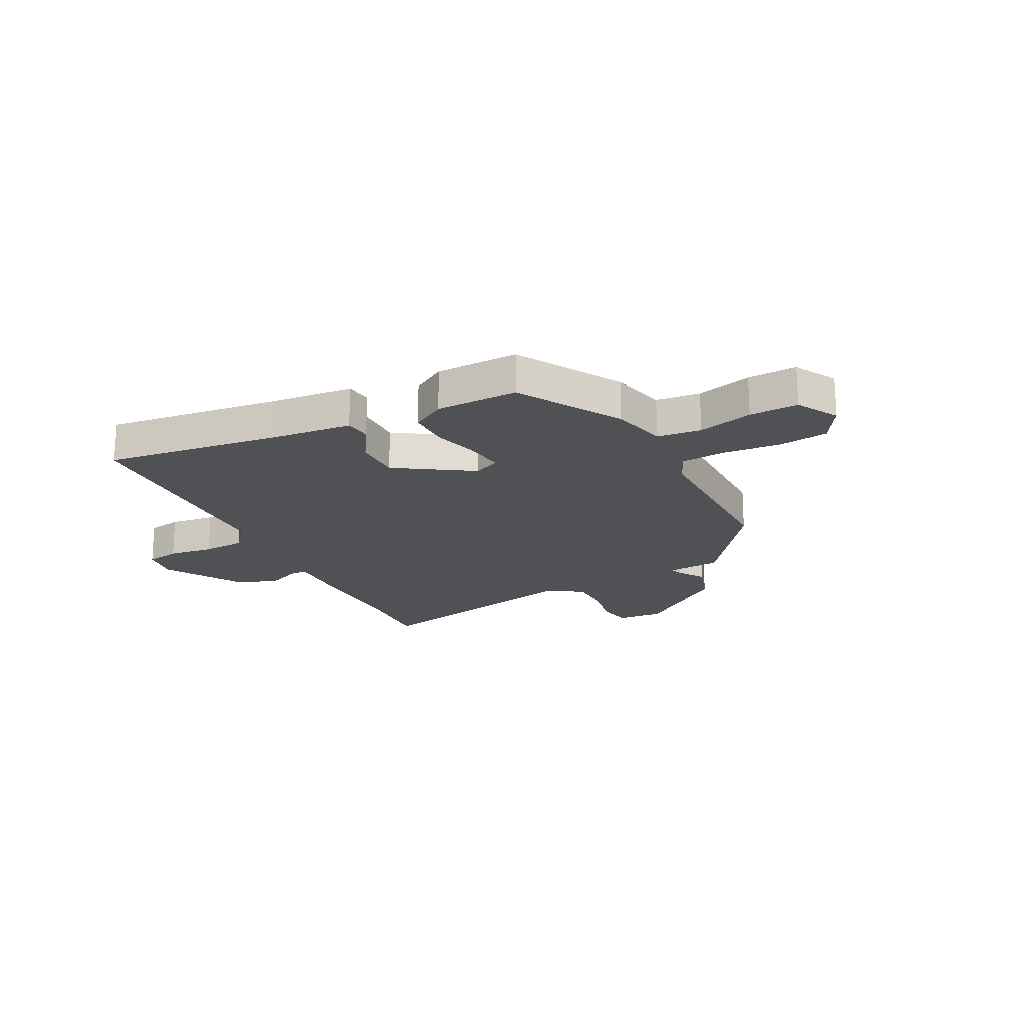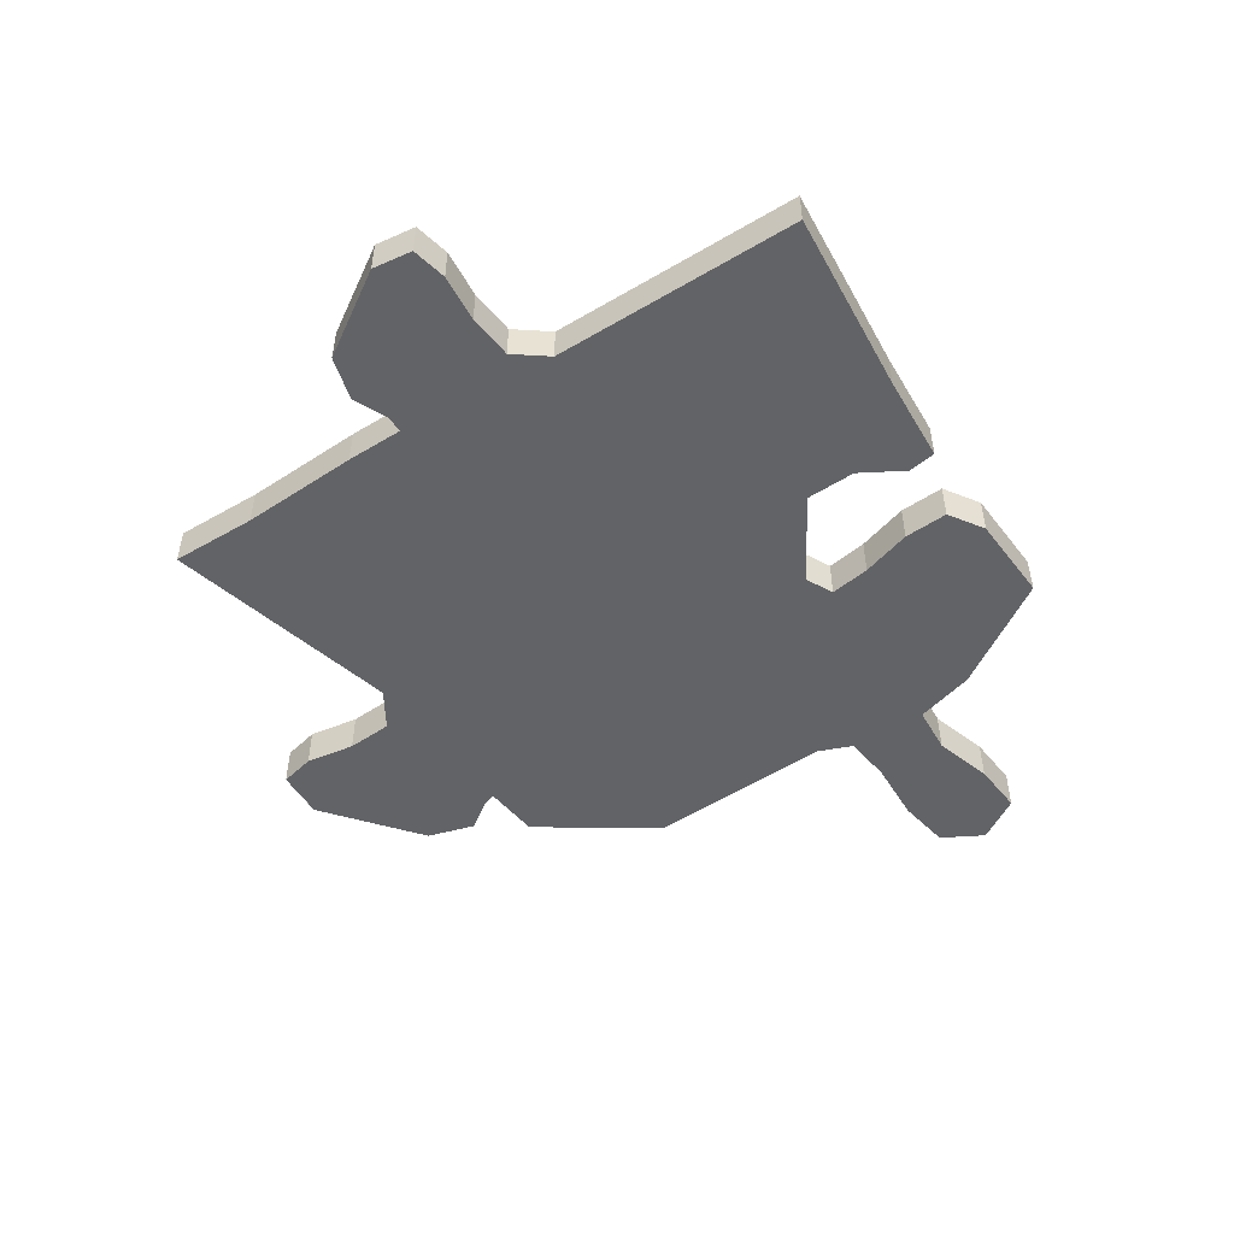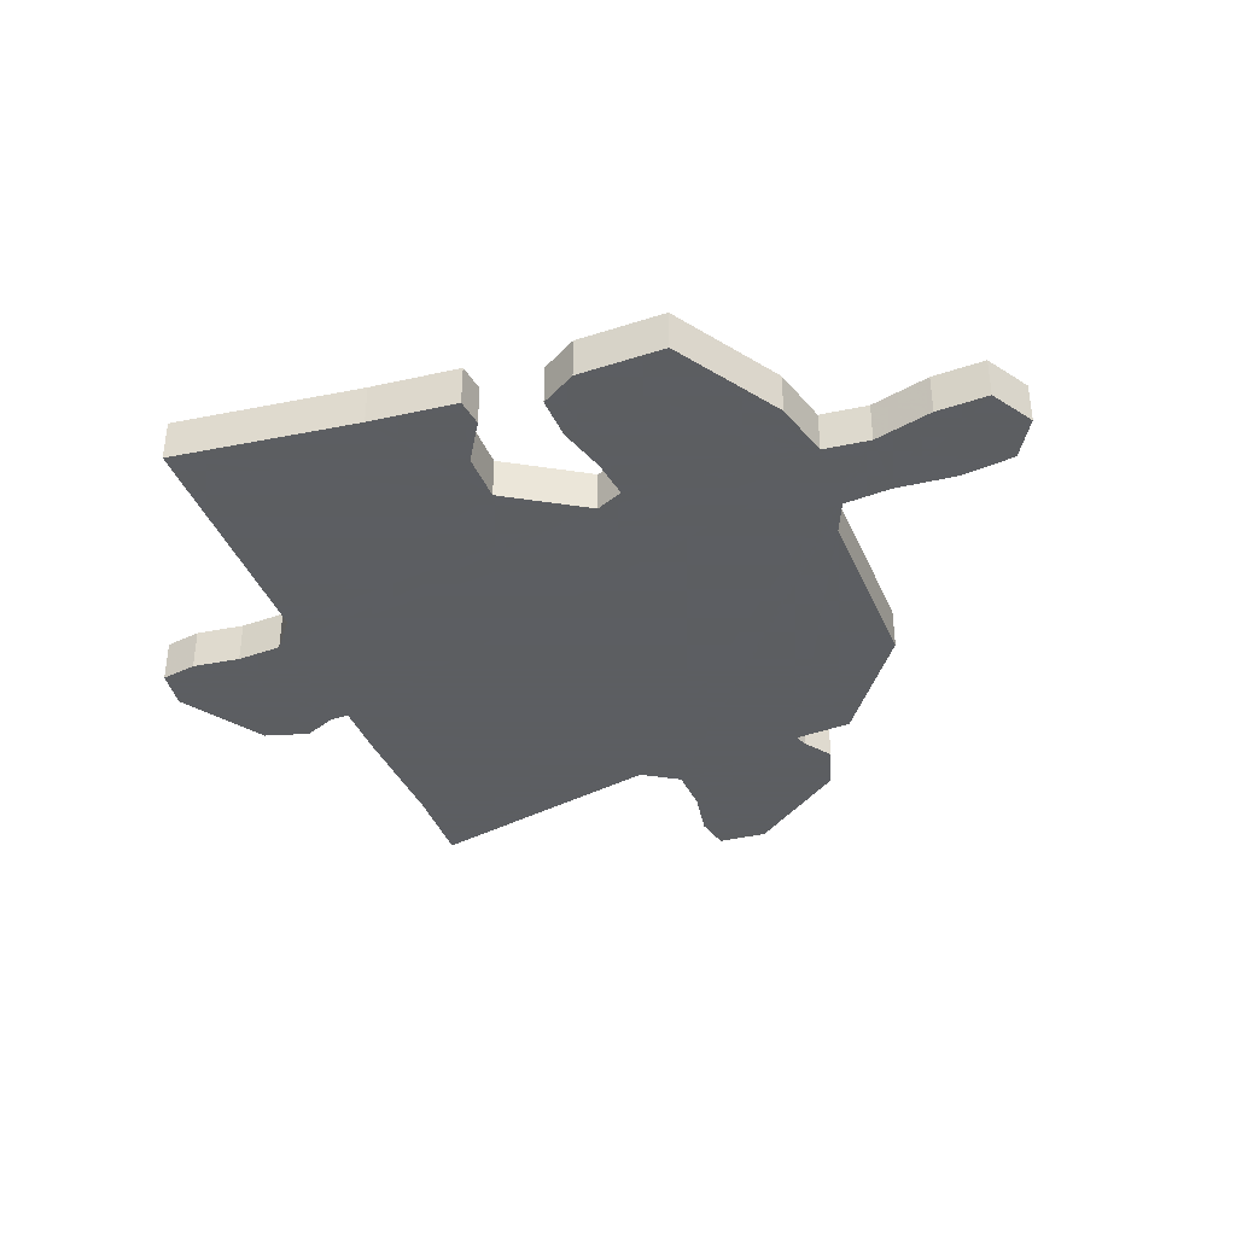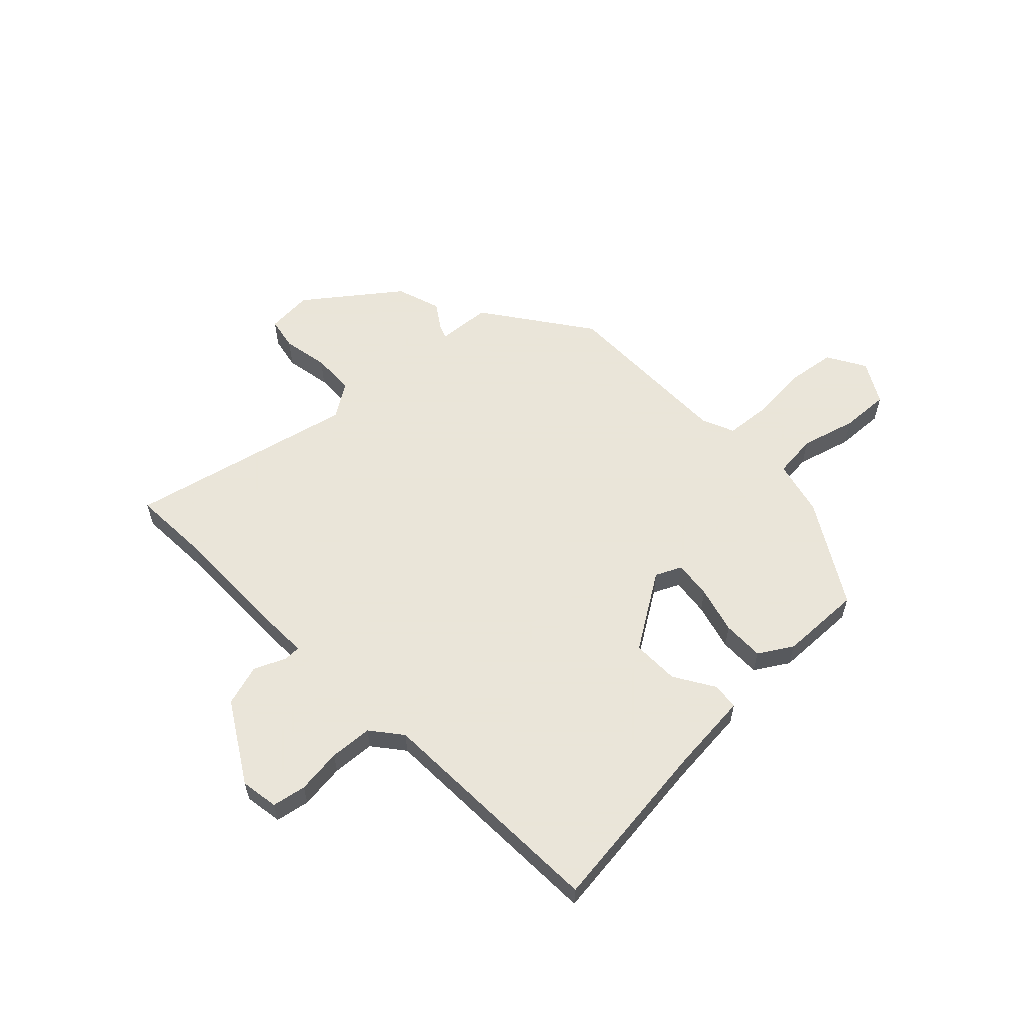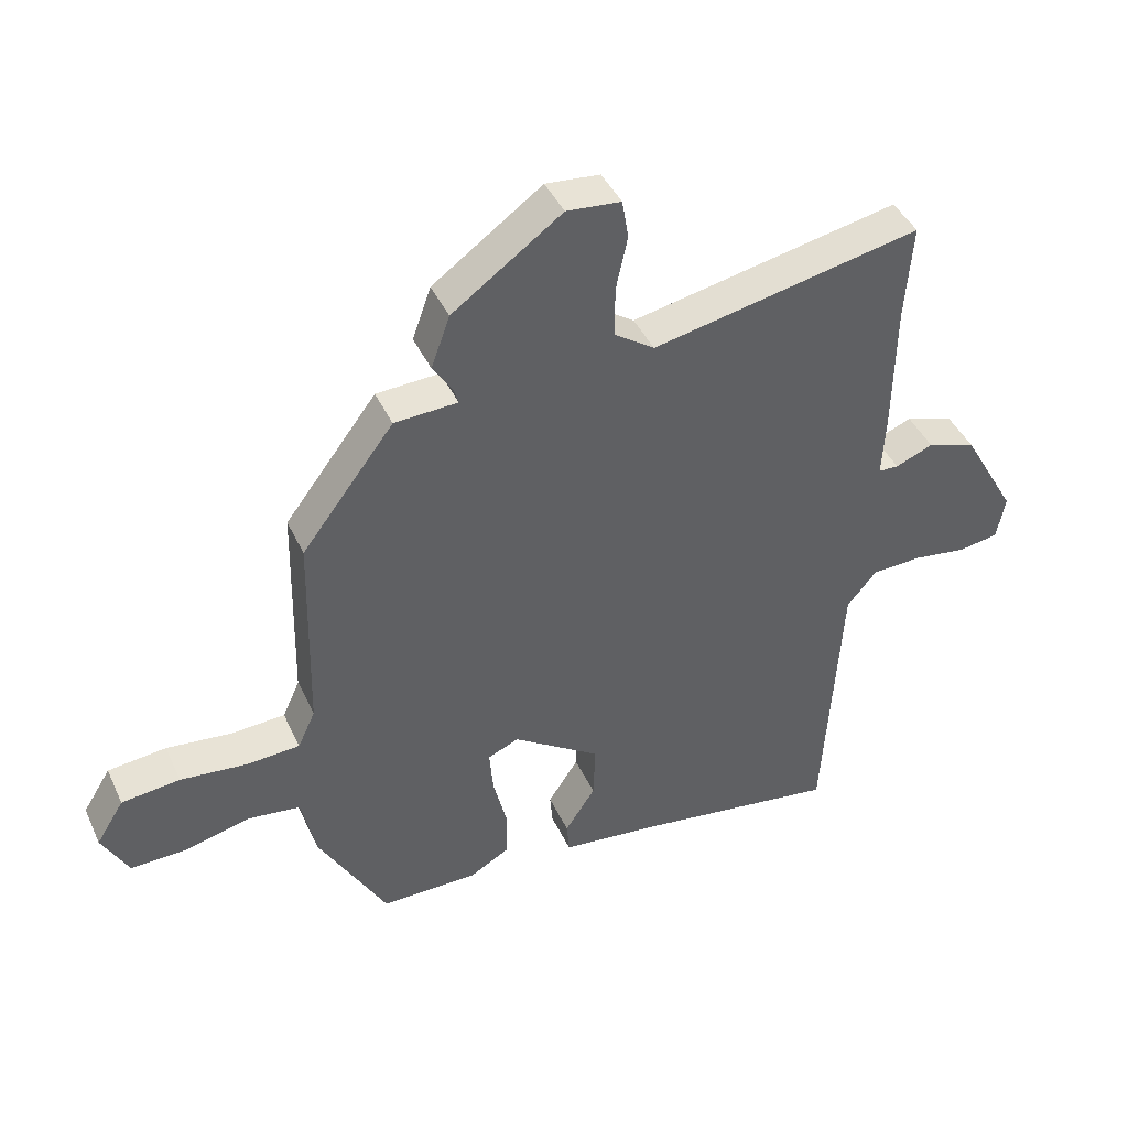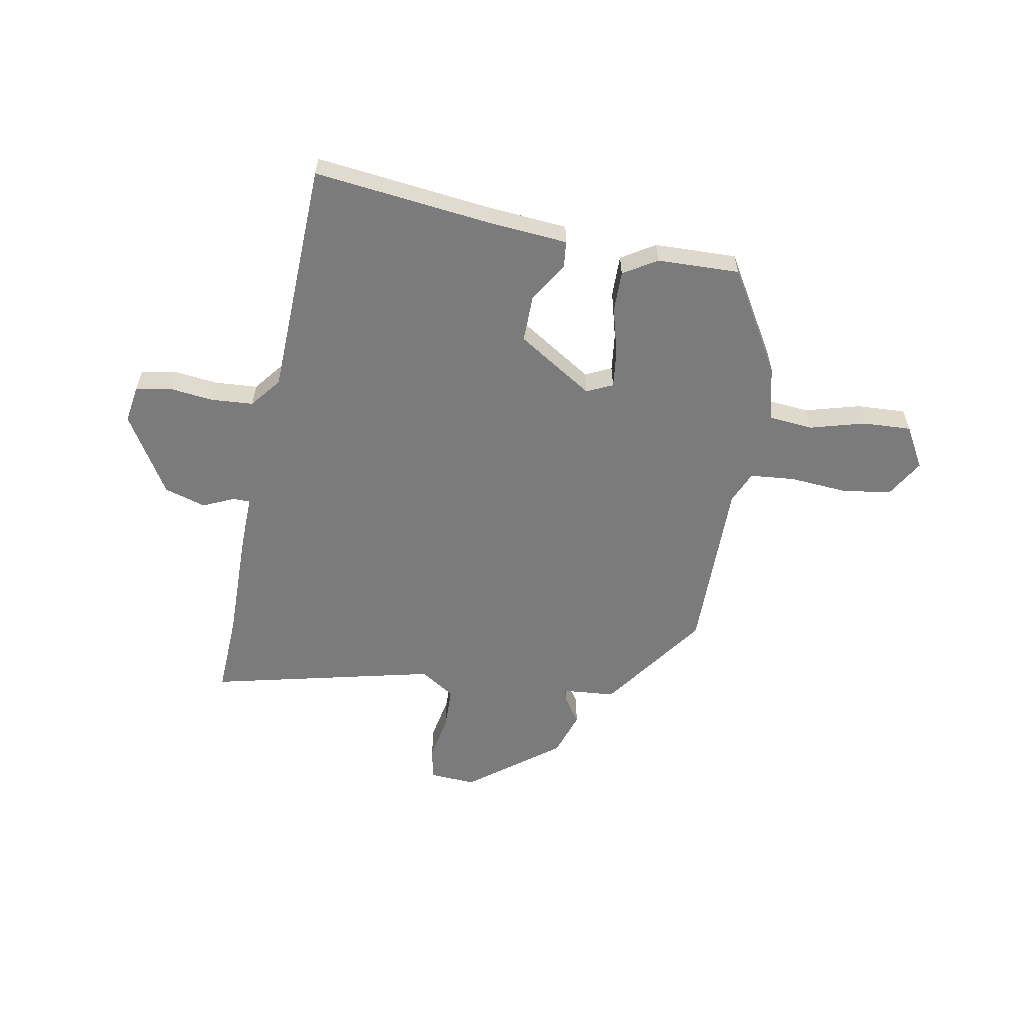
<metadata>
{"format":"obj","ext":"obj","renderer":"f3d","projection":"perspective","resolution":1024,"background":"white","views":[{"elev":-19.9,"azim":-151.7,"up":"+Y"},{"elev":-50.9,"azim":126.3,"up":"+Y"},{"elev":-37.4,"azim":-157.3,"up":"+Y"},{"elev":58.6,"azim":137.6,"up":"+Y"},{"elev":42.7,"azim":-23.6,"up":"+Z"},{"elev":-58.4,"azim":171.2,"up":"+Y"}]}
</metadata>
<code>
v -0.36 0.07 -0.454
v -0.466 0.07 -0.265
v -0.488 0.07 -0.163
v -0.568 0.07 -0.153
v -0.669 0.07 -0.178
v -0.758 0.07 -0.18
v -0.799 0.07 -0.103
v -0.756 0.07 -0.034
v -0.665 0.07 -0.024
v -0.561 0.07 -0.035
v -0.479 0.07 -0.03
v -0.452 0.07 0.029
v -0.445 0.07 0.35
v -0.302 0.07 0.539
v -0.204 0.07 0.544
v -0.211 0.07 0.567
v -0.242 0.07 0.616
v -0.213 0.07 0.697
v -0.044 0.07 0.819
v 0.04 0.07 0.811
v 0.05 0.07 0.751
v 0.032 0.07 0.667
v 0.032 0.07 0.589
v 0.094 0.07 0.546
v 0.51 0.07 0.631
v 0.499 0.07 0.483
v 0.496 0.07 0.279
v 0.491 0.07 0.18
v 0.522 0.07 0.179
v 0.58 0.07 0.203
v 0.655 0.07 0.178
v 0.739 0.07 0.03
v 0.726 0.07 -0.039
v 0.664 0.07 -0.049
v 0.582 0.07 -0.037
v 0.504 0.07 -0.04
v 0.458 0.07 -0.095
v 0.432 0.07 -0.527
v 0.114 0.07 -0.481
v -0.036 0.07 -0.464
v -0.04 0.07 -0.415
v 0.007 0.07 -0.343
v 0.01 0.07 -0.257
v -0.126 0.07 -0.165
v -0.174 0.07 -0.186
v -0.168 0.07 -0.255
v -0.147 0.07 -0.342
v -0.148 0.07 -0.418
v -0.21 0.07 -0.454
v -0.36 0 -0.454
v -0.466 0 -0.265
v -0.488 0 -0.163
v -0.568 0 -0.153
v -0.669 0 -0.178
v -0.758 0 -0.18
v -0.799 0 -0.103
v -0.756 0 -0.034
v -0.665 0 -0.024
v -0.561 0 -0.035
v -0.479 0 -0.03
v -0.452 0 0.029
v -0.445 0 0.35
v -0.302 0 0.539
v -0.204 0 0.544
v -0.211 0 0.567
v -0.242 0 0.616
v -0.213 0 0.697
v -0.044 0 0.819
v 0.04 0 0.811
v 0.05 0 0.751
v 0.032 0 0.667
v 0.032 0 0.589
v 0.094 0 0.546
v 0.51 0 0.631
v 0.499 0 0.483
v 0.496 0 0.279
v 0.491 0 0.18
v 0.522 0 0.179
v 0.58 0 0.203
v 0.655 0 0.178
v 0.739 0 0.03
v 0.726 0 -0.039
v 0.664 0 -0.049
v 0.582 0 -0.037
v 0.504 0 -0.04
v 0.458 0 -0.095
v 0.432 0 -0.527
v 0.114 0 -0.481
v -0.036 0 -0.464
v -0.04 0 -0.415
v 0.007 0 -0.343
v 0.01 0 -0.257
v -0.126 0 -0.165
v -0.174 0 -0.186
v -0.168 0 -0.255
v -0.147 0 -0.342
v -0.148 0 -0.418
v -0.21 0 -0.454
f 1 2 3
f 49 1 3
f 48 49 3
f 47 48 3
f 46 47 3
f 45 46 3
f 44 45 3 4
f 39 40 41 42
f 39 42 43
f 38 39 43
f 37 38 43
f 36 37 43 44
f 33 34 35
f 32 33 35
f 31 32 35
f 30 31 35
f 29 30 35
f 28 29 35 36
f 26 27 28
f 24 25 26
f 24 26 28
f 36 44 4
f 28 36 4
f 24 28 4
f 23 24 4
f 20 21 22
f 19 20 22
f 18 19 22
f 17 18 22
f 16 17 22
f 12 13 14 15
f 11 12 15
f 8 9 10
f 7 8 10
f 6 7 10
f 5 6 10
f 4 5 10
f 4 10 11
f 23 4 11
f 15 16 22 23
f 11 15 23
f 52 51 50
f 52 50 98
f 52 98 97
f 52 97 96
f 52 96 95
f 52 95 94
f 53 52 94 93
f 91 90 89 88
f 92 91 88
f 92 88 87
f 92 87 86
f 93 92 86 85
f 84 83 82
f 84 82 81
f 84 81 80
f 84 80 79
f 84 79 78
f 85 84 78 77
f 77 76 75
f 75 74 73
f 77 75 73
f 53 93 85
f 53 85 77
f 53 77 73
f 53 73 72
f 71 70 69
f 71 69 68
f 71 68 67
f 71 67 66
f 71 66 65
f 64 63 62 61
f 64 61 60
f 59 58 57
f 59 57 56
f 59 56 55
f 59 55 54
f 59 54 53
f 60 59 53
f 60 53 72
f 72 71 65 64
f 72 64 60
f 1 50 51 2
f 2 51 52 3
f 3 52 53 4
f 4 53 54 5
f 5 54 55 6
f 6 55 56 7
f 7 56 57 8
f 8 57 58 9
f 9 58 59 10
f 10 59 60 11
f 11 60 61 12
f 12 61 62 13
f 13 62 63 14
f 14 63 64 15
f 15 64 65 16
f 16 65 66 17
f 17 66 67 18
f 18 67 68 19
f 19 68 69 20
f 20 69 70 21
f 21 70 71 22
f 22 71 72 23
f 23 72 73 24
f 24 73 74 25
f 25 74 75 26
f 26 75 76 27
f 27 76 77 28
f 28 77 78 29
f 29 78 79 30
f 30 79 80 31
f 31 80 81 32
f 32 81 82 33
f 33 82 83 34
f 34 83 84 35
f 35 84 85 36
f 36 85 86 37
f 37 86 87 38
f 38 87 88 39
f 39 88 89 40
f 40 89 90 41
f 41 90 91 42
f 42 91 92 43
f 43 92 93 44
f 44 93 94 45
f 45 94 95 46
f 46 95 96 47
f 47 96 97 48
f 48 97 98 49
f 49 98 50 1

</code>
